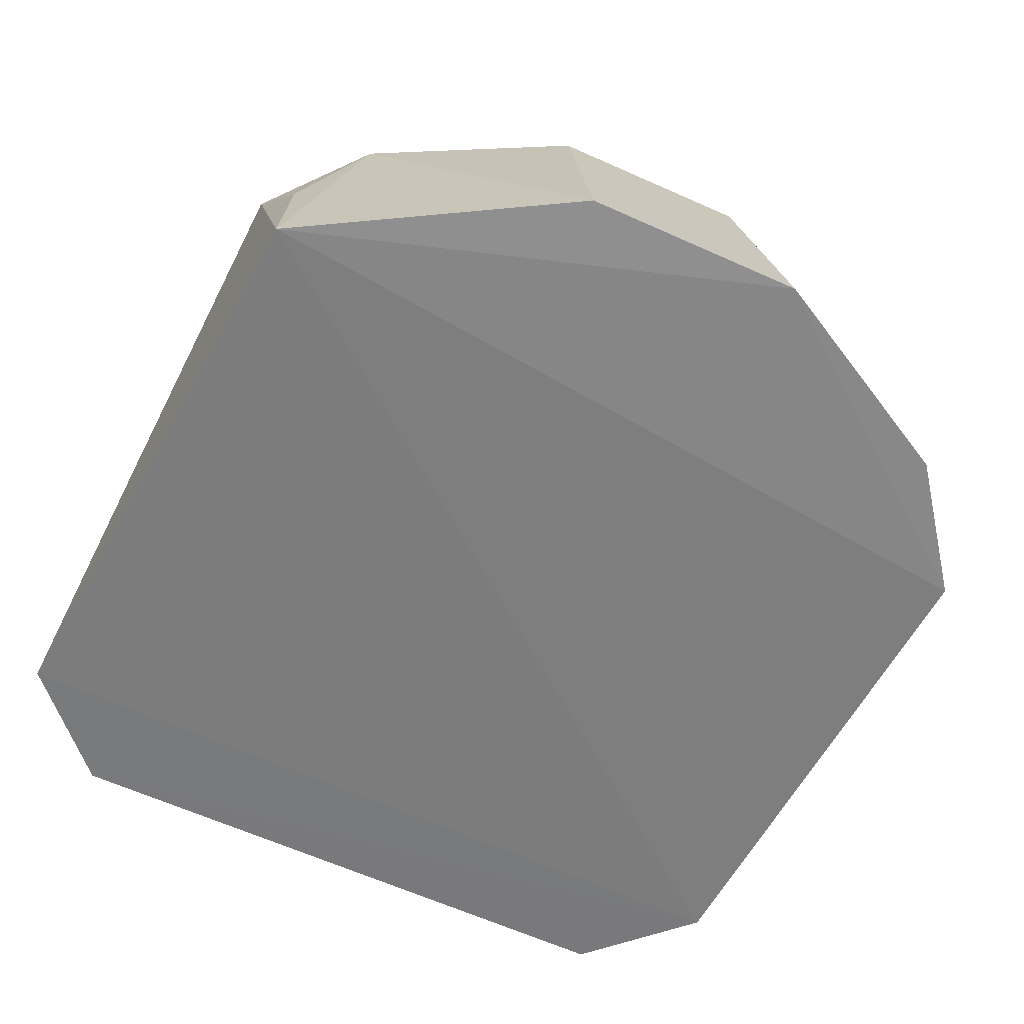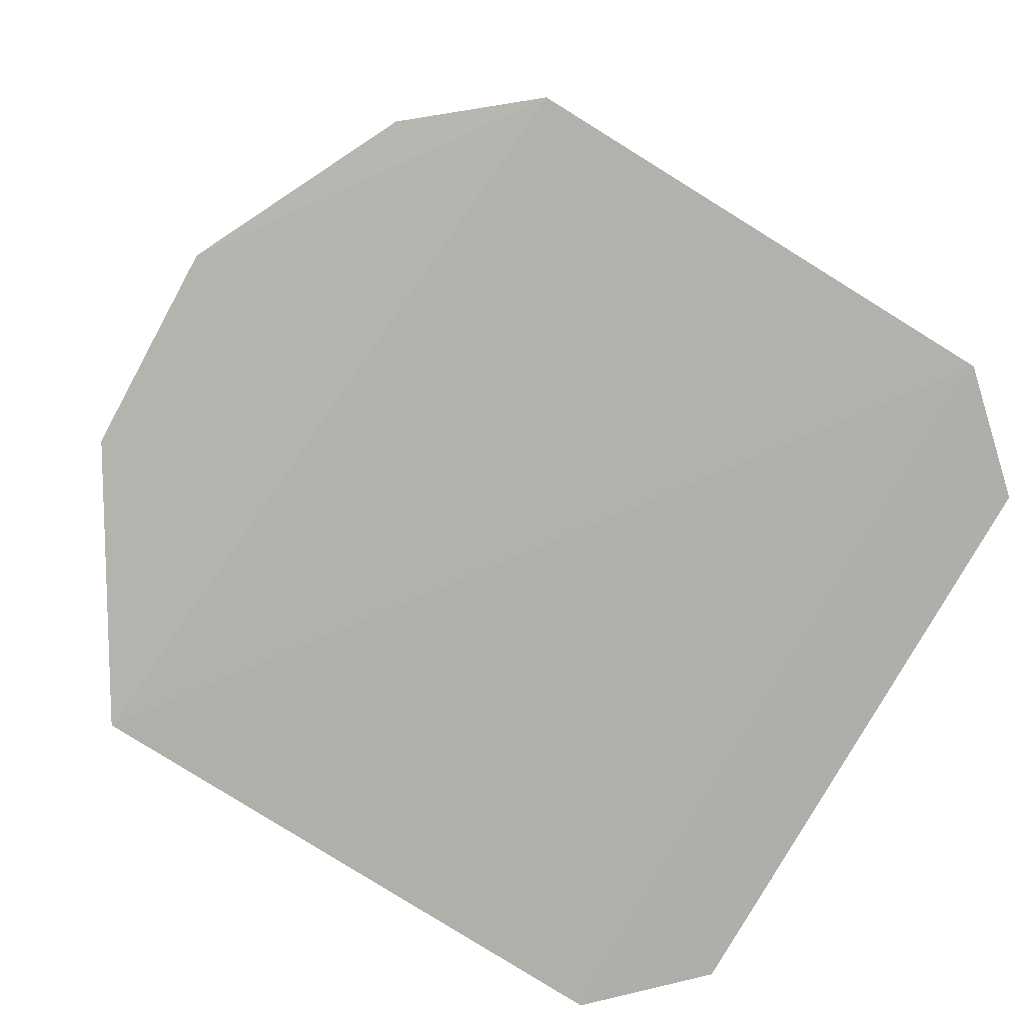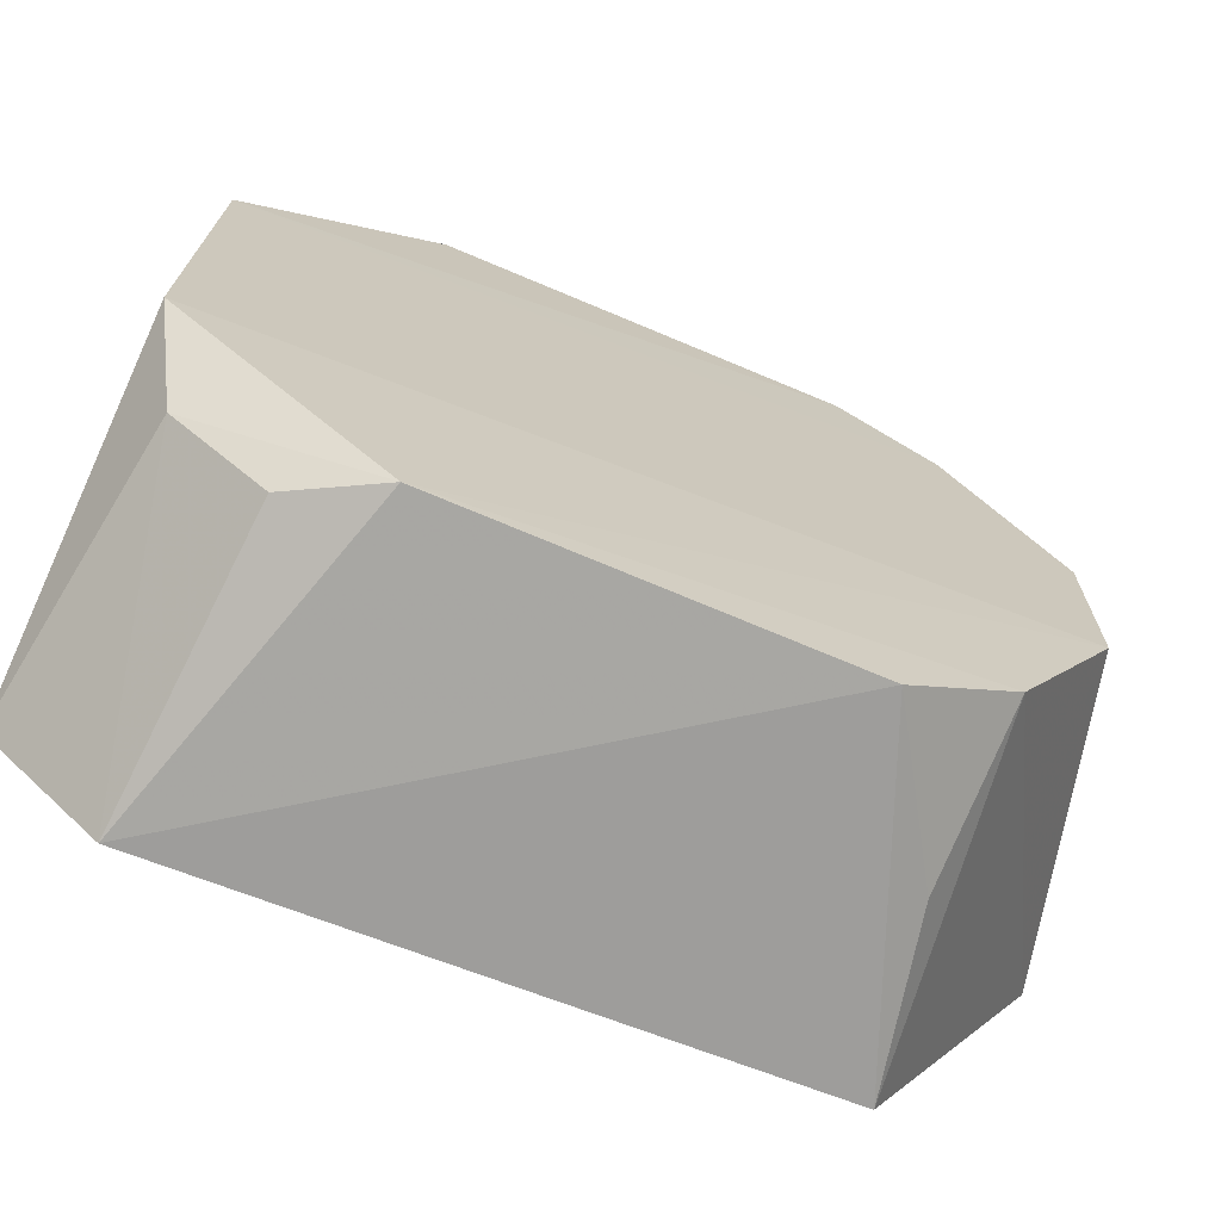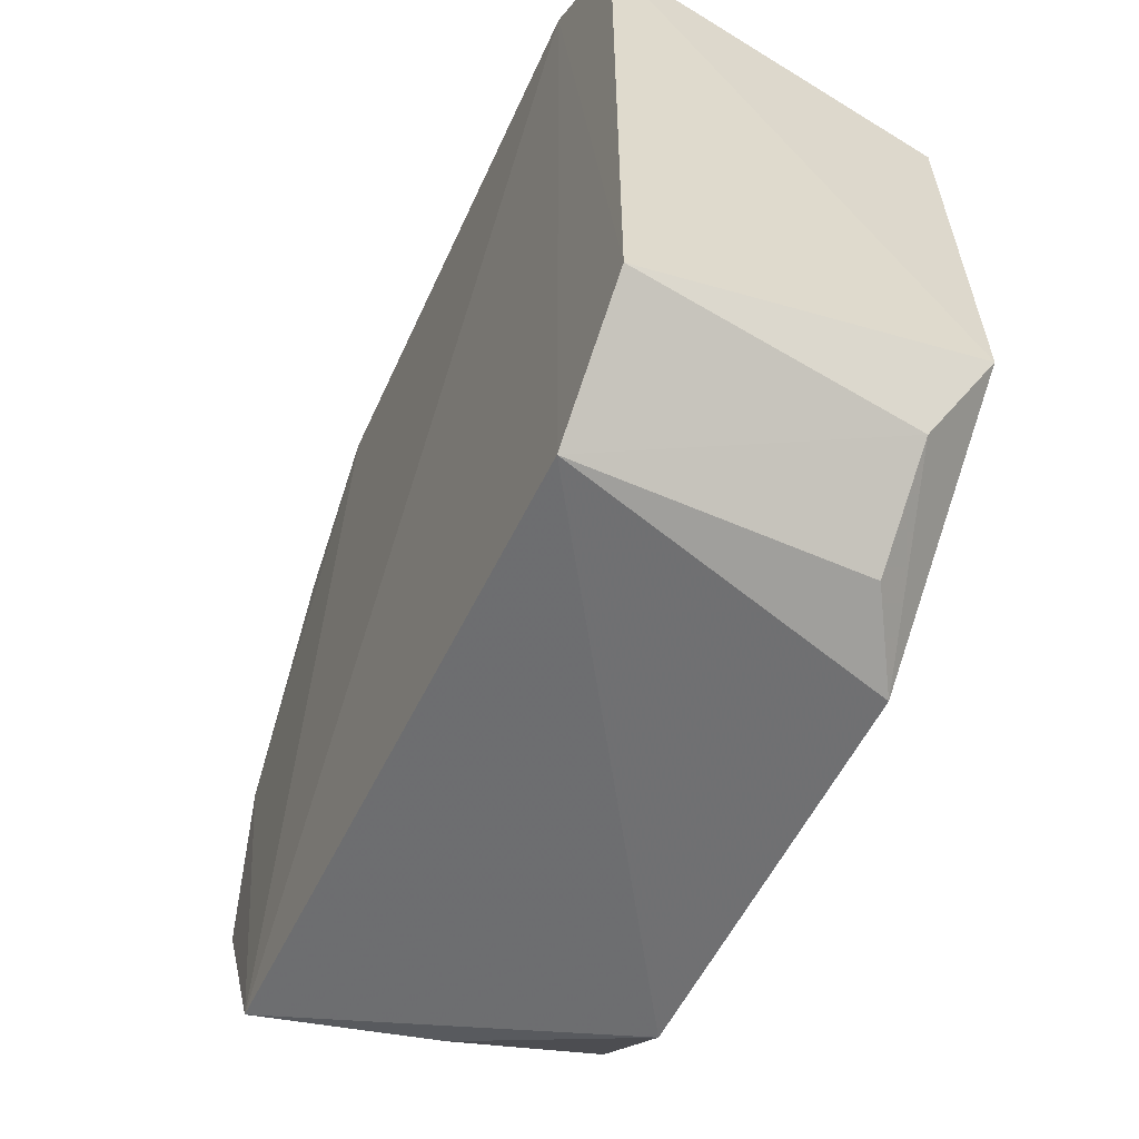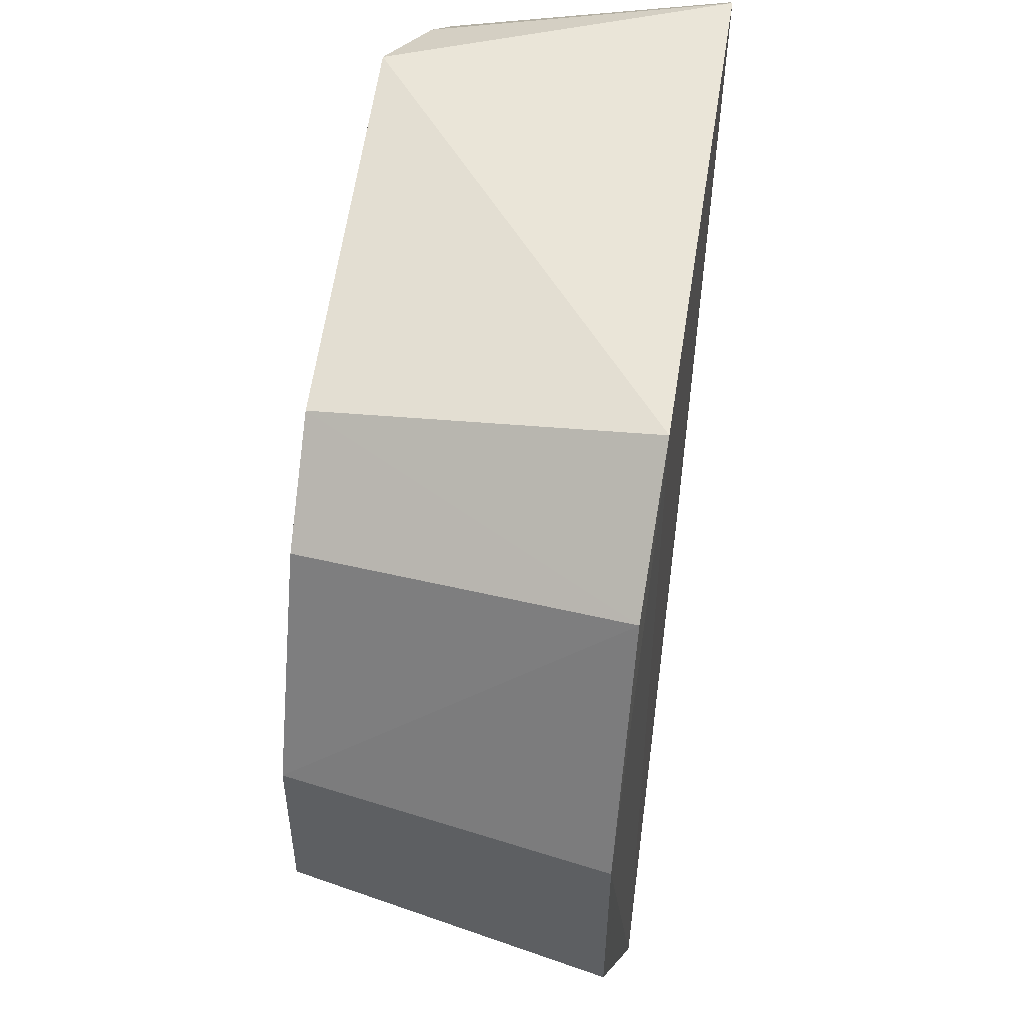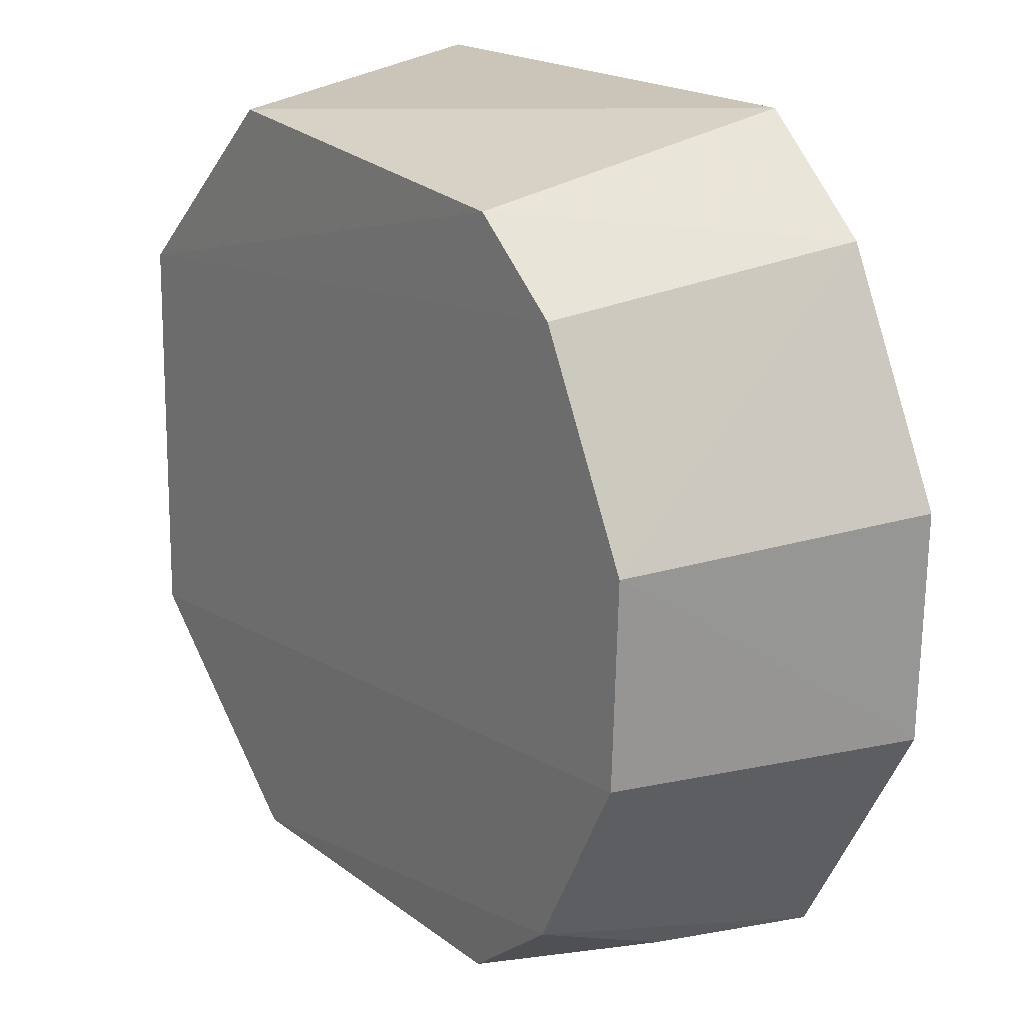
<metadata>
{"format":"obj","ext":"obj","renderer":"f3d","projection":"perspective","resolution":1024,"background":"white","views":[{"elev":-58.7,"azim":64.4,"up":"+Z"},{"elev":-78.2,"azim":150.8,"up":"+Z"},{"elev":-70.5,"azim":-22.6,"up":"+Y"},{"elev":-57.7,"azim":-115.1,"up":"+Y"},{"elev":55.6,"azim":97.5,"up":"+Y"},{"elev":21.5,"azim":54.2,"up":"+Y"}]}
</metadata>
<code>
v 0.01762 -0.04294 0.4944
v 0.04973 -0.01143 0.4595
v 0.0426 0.01349 0.4946
v -0.02788 0.04774 0.4939
v -0.05164 -0.03496 0.4575
v 0.02206 0.05209 0.4582
v -0.05082 -0.02072 0.4956
v 0.04218 -0.01005 0.4949
v 0.03183 -0.04286 0.4573
v 0.04999 0.01475 0.4594
v 0.01886 0.04548 0.4942
v -0.05183 0.03767 0.4572
v -0.02695 -0.04384 0.495
v 0.03021 -0.03275 0.4946
v 0.03645 0.04076 0.4591
v -0.05032 0.02563 0.4949
v -0.03931 0.04945 0.4569
v -0.04666 -0.03198 0.4895
v -0.03888 -0.04701 0.4573
v 0.02829 -0.04105 0.4768
v 0.03012 0.03673 0.4943
v -0.04749 0.03396 0.4894
v -0.03641 -0.04139 0.4893
v -0.03584 0.0446 0.4899
f 8 2 3
f 8 3 7
f 10 3 2
f 10 9 6
f 10 2 9
f 11 6 4
f 12 5 7
f 13 8 7
f 14 13 1
f 14 8 13
f 14 9 2
f 14 2 8
f 15 10 6
f 15 6 11
f 15 3 10
f 16 7 3
f 16 11 4
f 16 12 7
f 17 4 6
f 17 6 9
f 17 5 12
f 18 13 7
f 18 7 5
f 19 9 1
f 19 1 13
f 19 17 9
f 19 5 17
f 19 18 5
f 20 14 1
f 20 1 9
f 20 9 14
f 21 15 11
f 21 3 15
f 21 16 3
f 21 11 16
f 22 12 16
f 22 17 12
f 23 19 13
f 23 13 18
f 23 18 19
f 24 22 16
f 24 16 4
f 24 4 17
f 24 17 22

</code>
